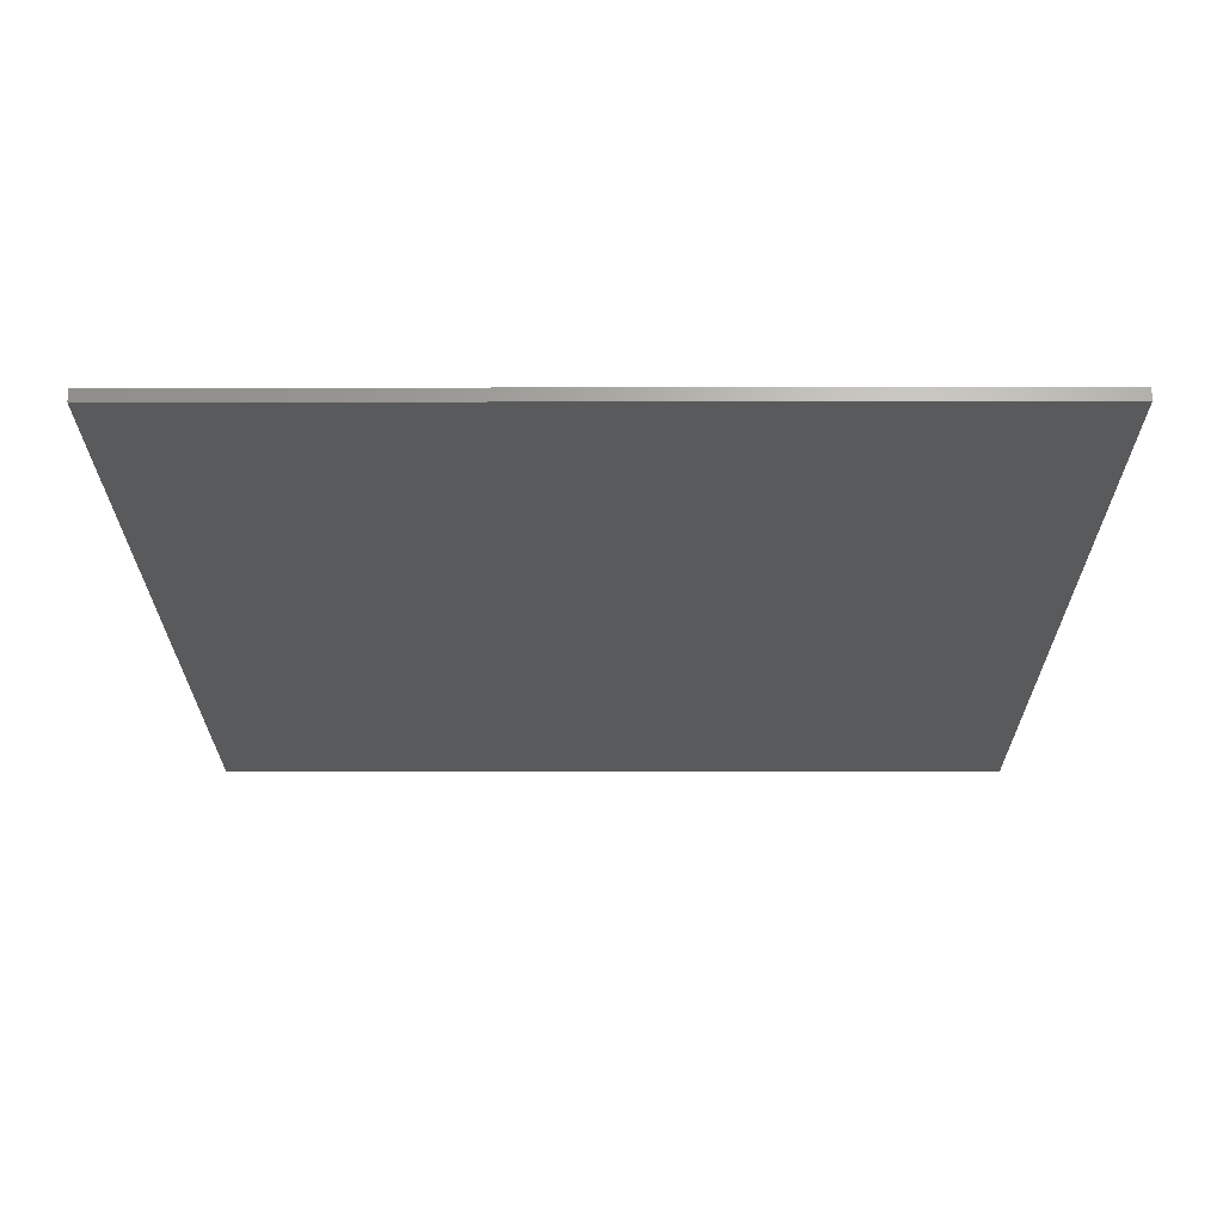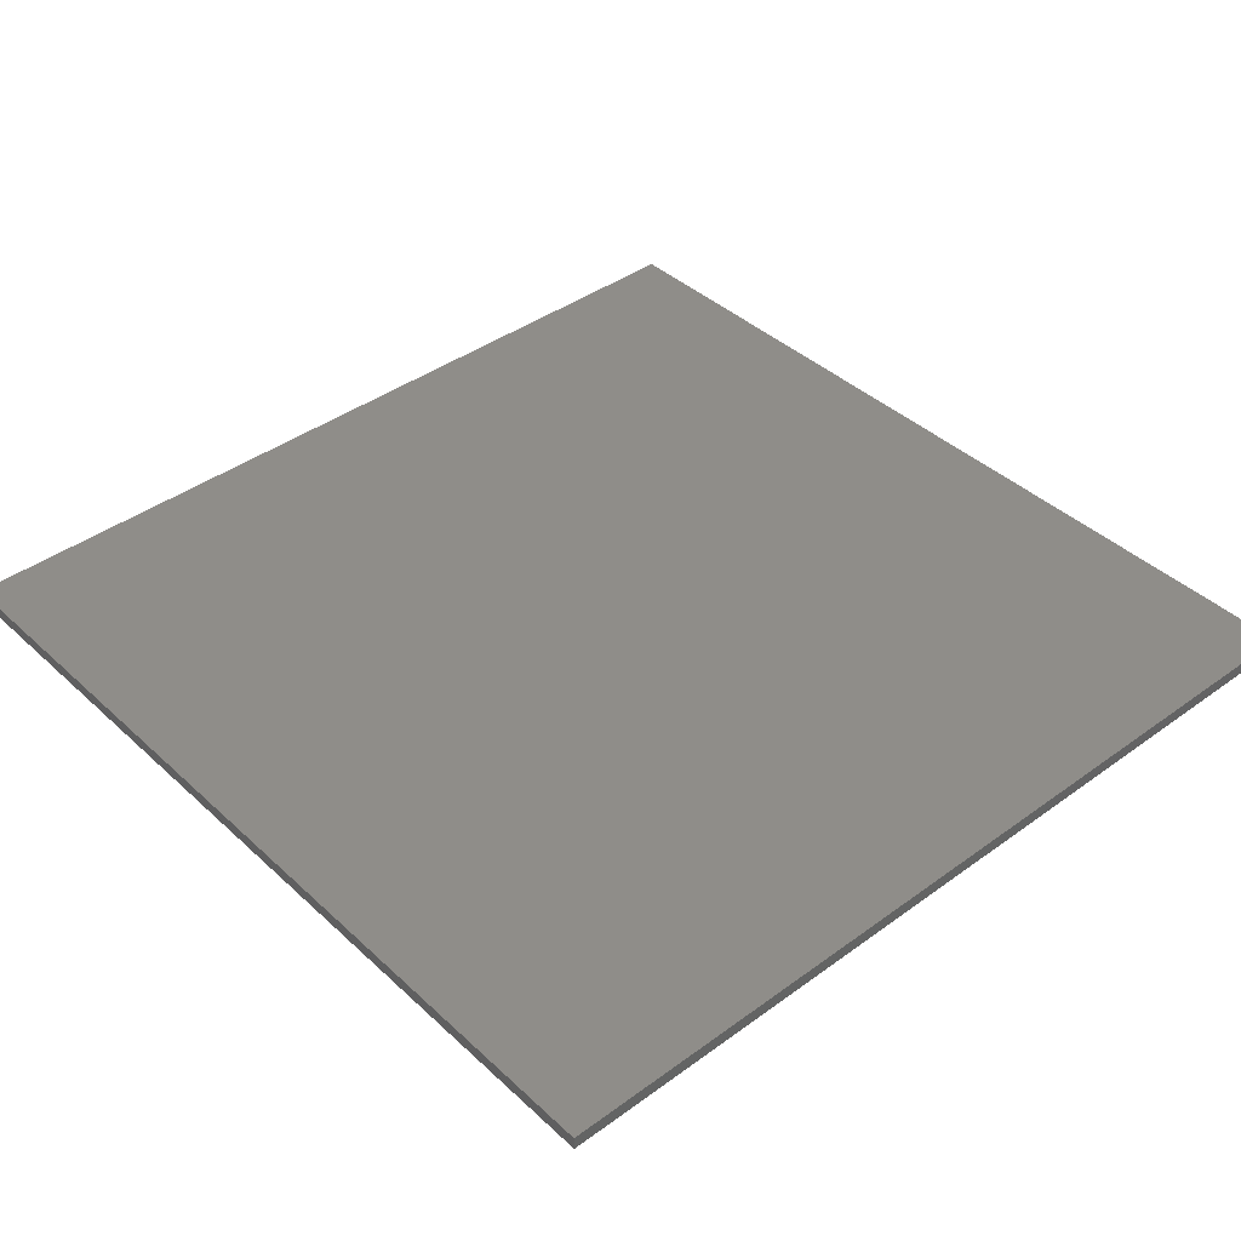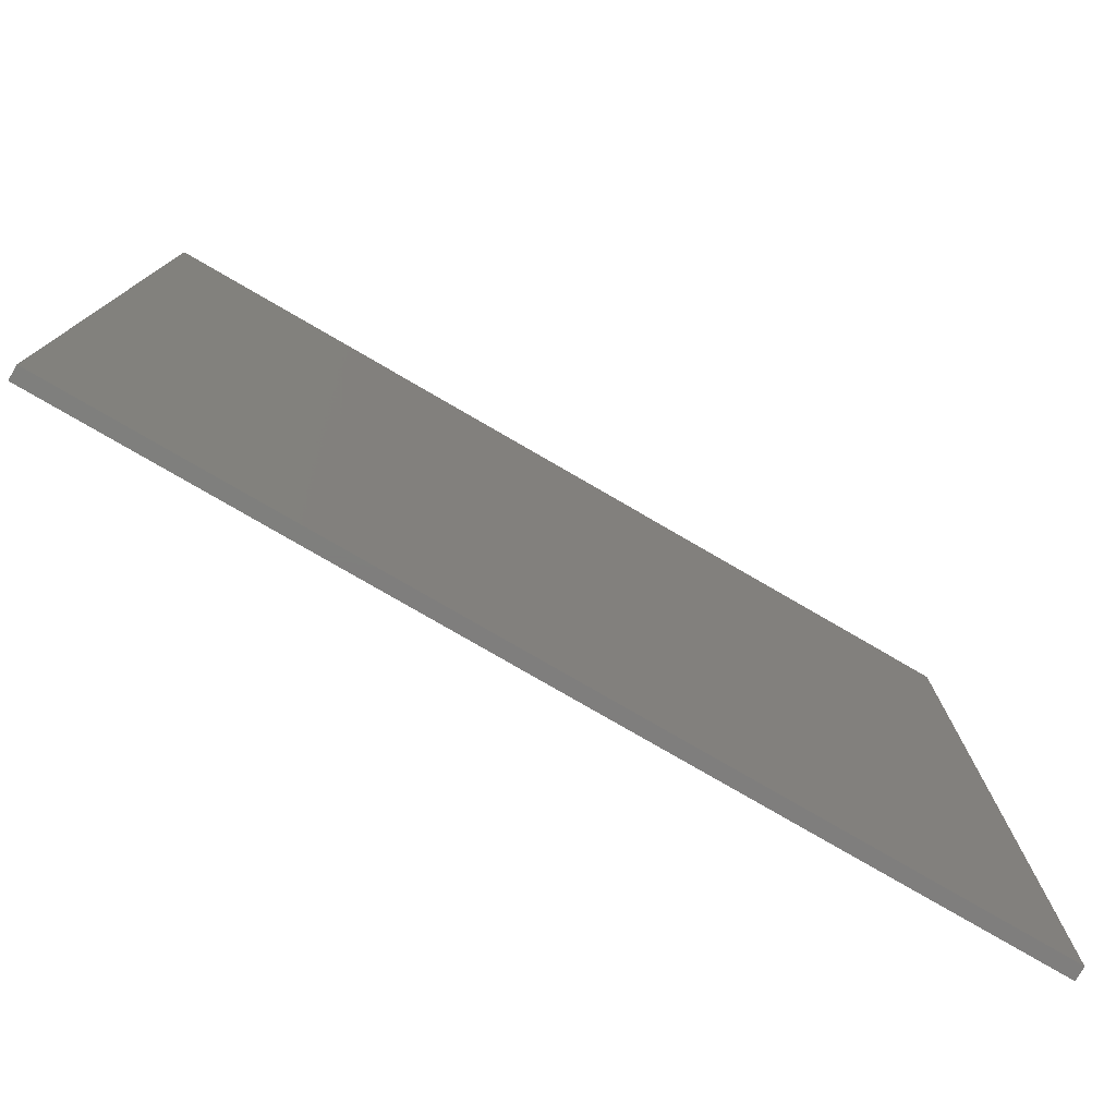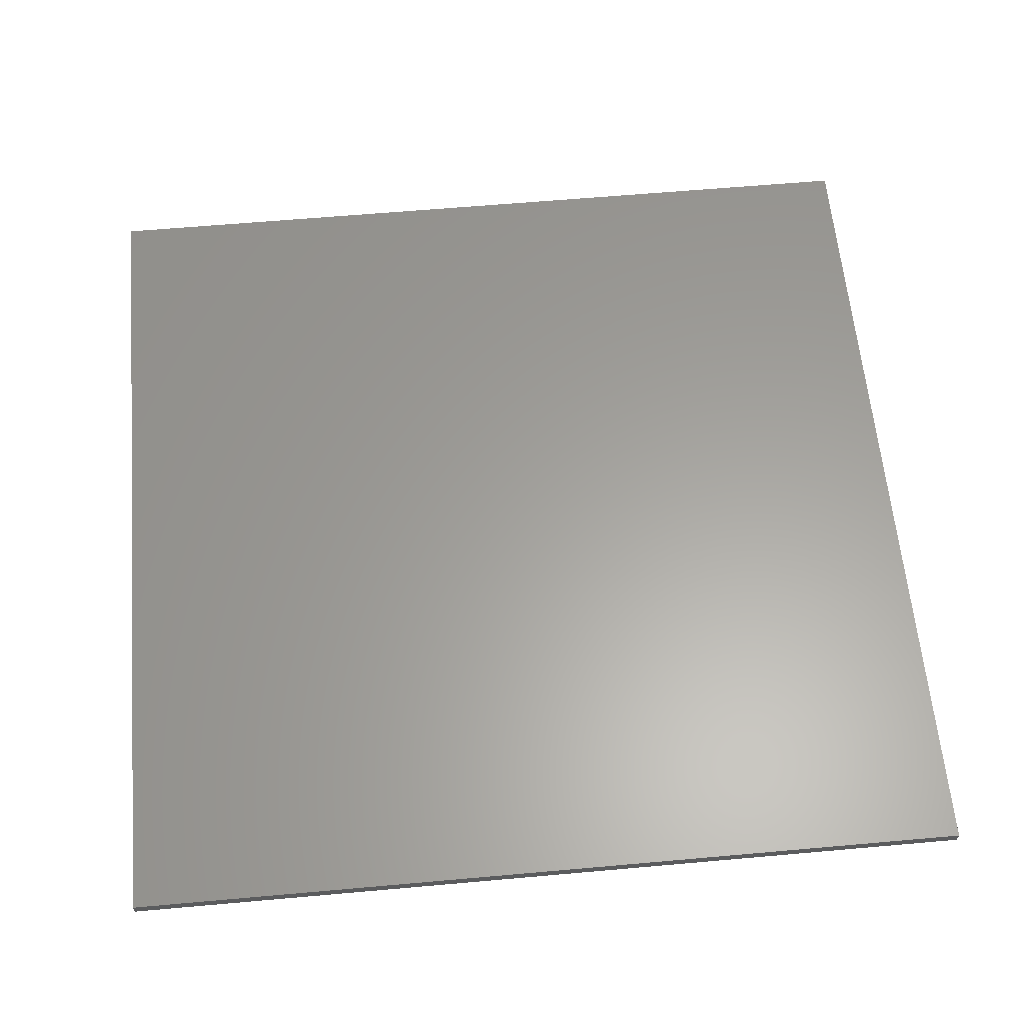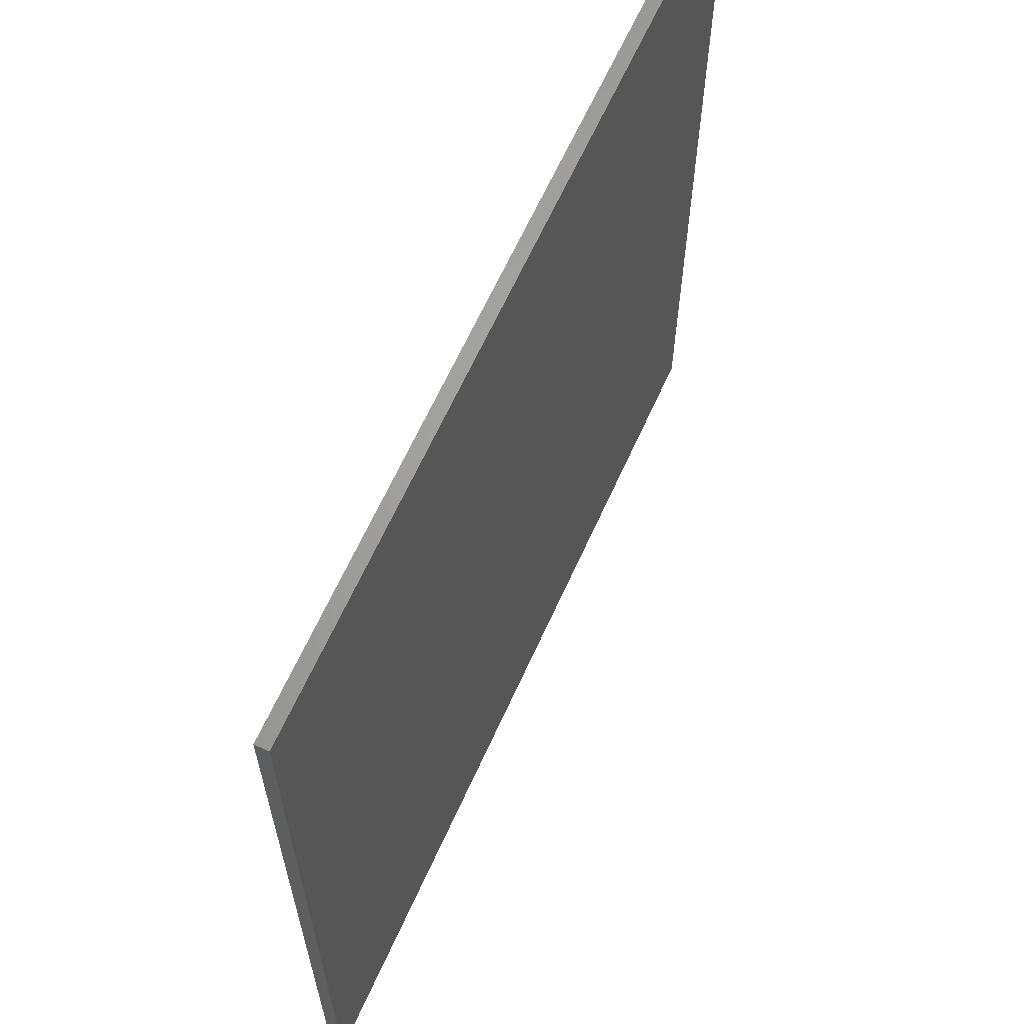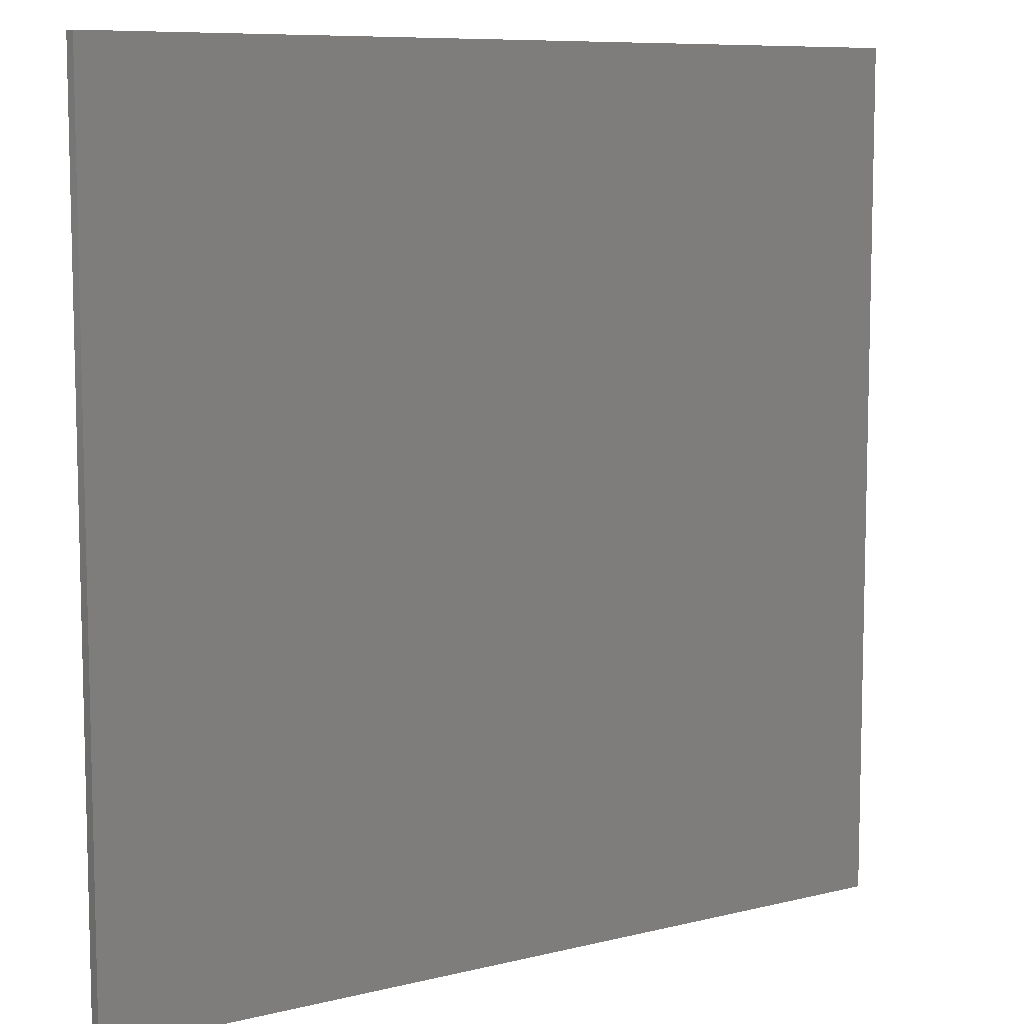
<metadata>
{"format":"stl","ext":"stl","renderer":"f3d","projection":"perspective","resolution":1024,"background":"white","views":[{"elev":-23.6,"azim":-179.8,"up":"+Z"},{"elev":40.6,"azim":48.3,"up":"+Z"},{"elev":-78.6,"azim":149.9,"up":"+Y"},{"elev":61.2,"azim":174.8,"up":"+Z"},{"elev":64.3,"azim":-65.7,"up":"+Y"},{"elev":8.6,"azim":-33.8,"up":"+Y"}]}
</metadata>
<code>
# stl→obj: 8 verts, 12 faces
v 0 0 3
v 0 200 3
v 0 0 0
v 0 200 0
v 200 0 3
v 200 200 3
v 200 0 0
v 200 200 0
f 1 2 3
f 3 2 4
f 1 5 6
f 2 1 6
f 3 7 5
f 1 3 5
f 4 8 3
f 3 8 7
f 2 6 4
f 4 6 8
f 7 8 6
f 5 7 6

</code>
